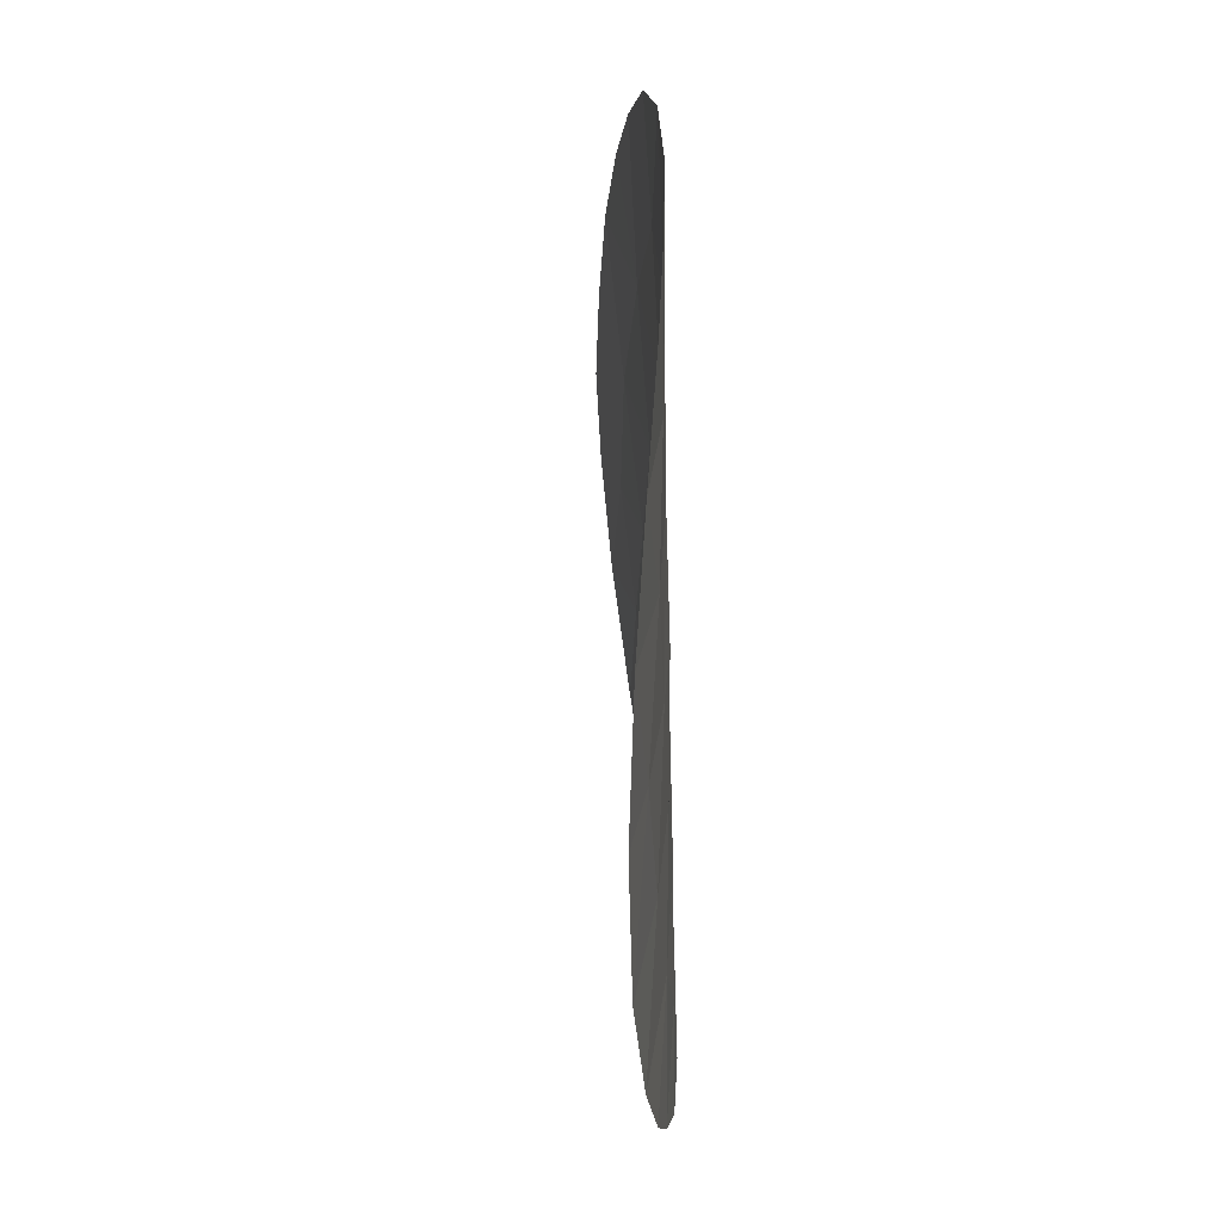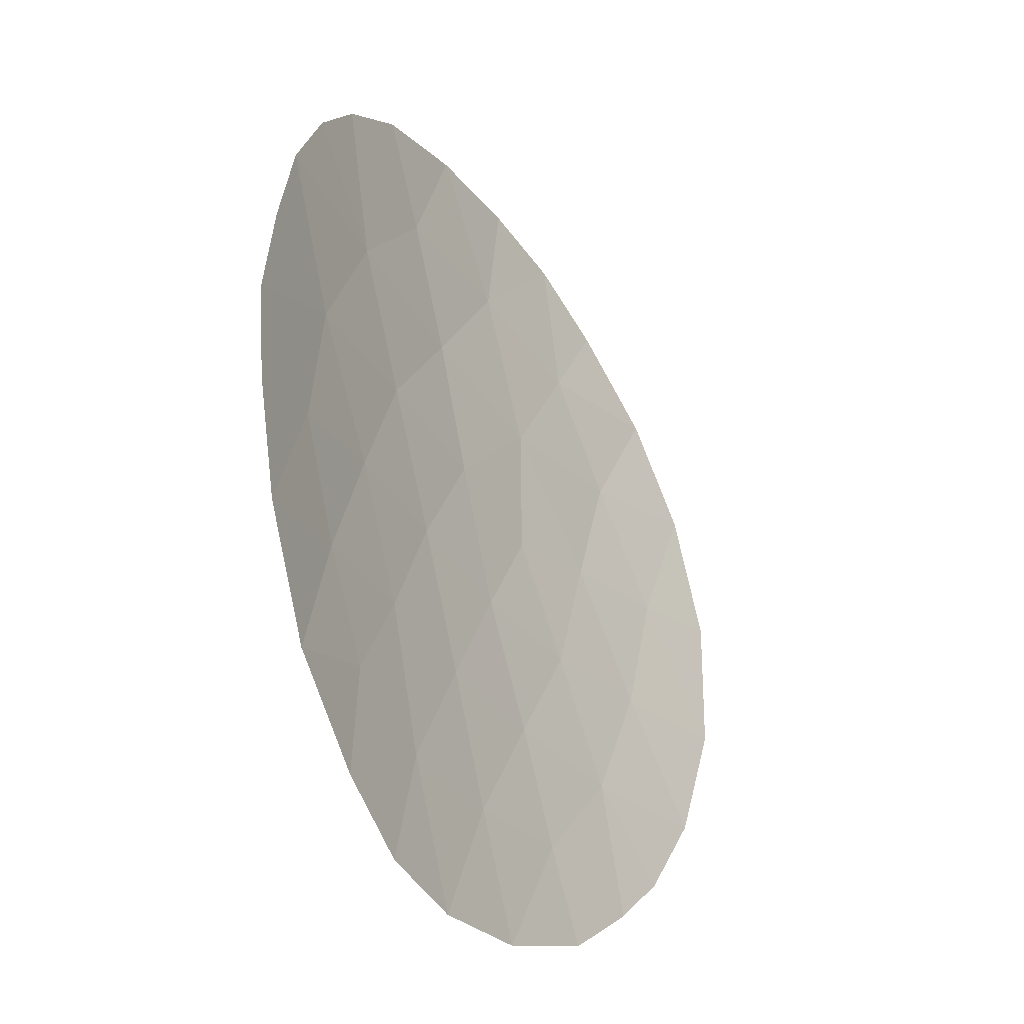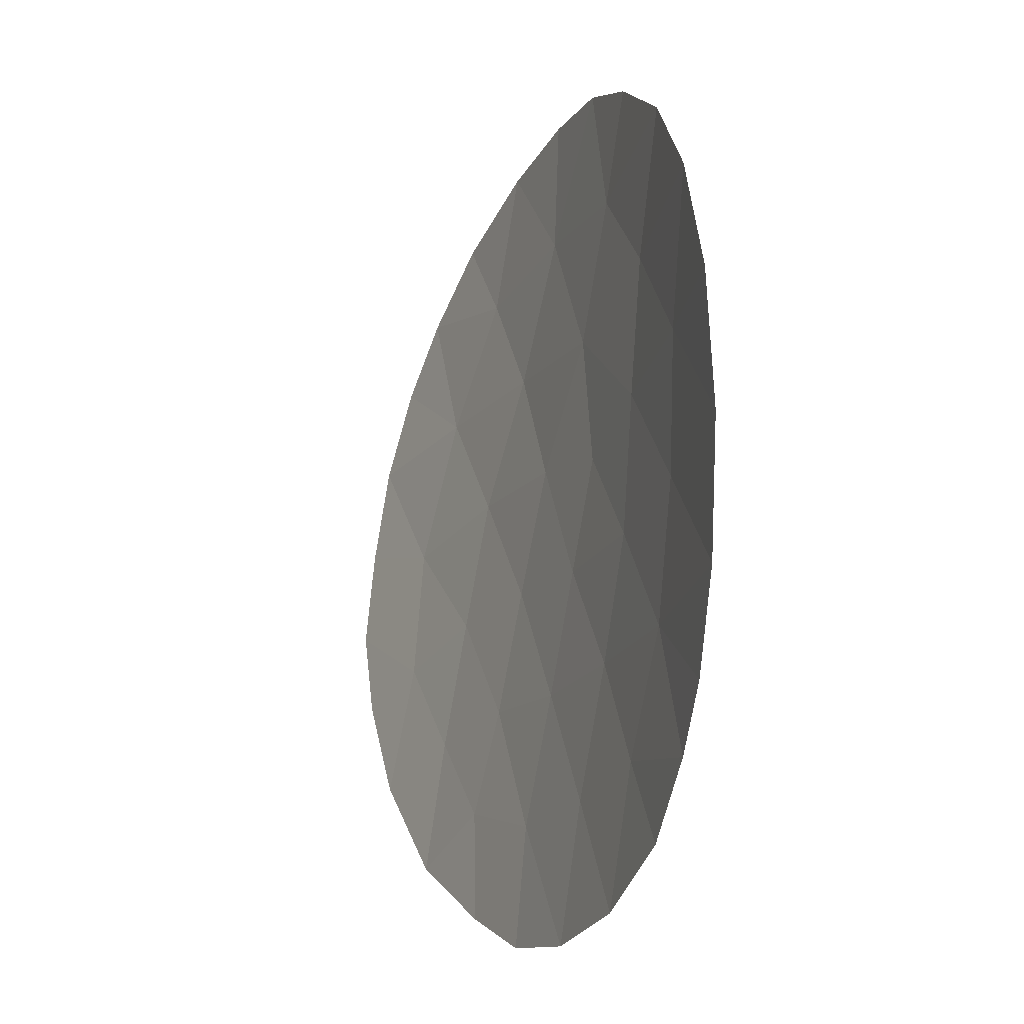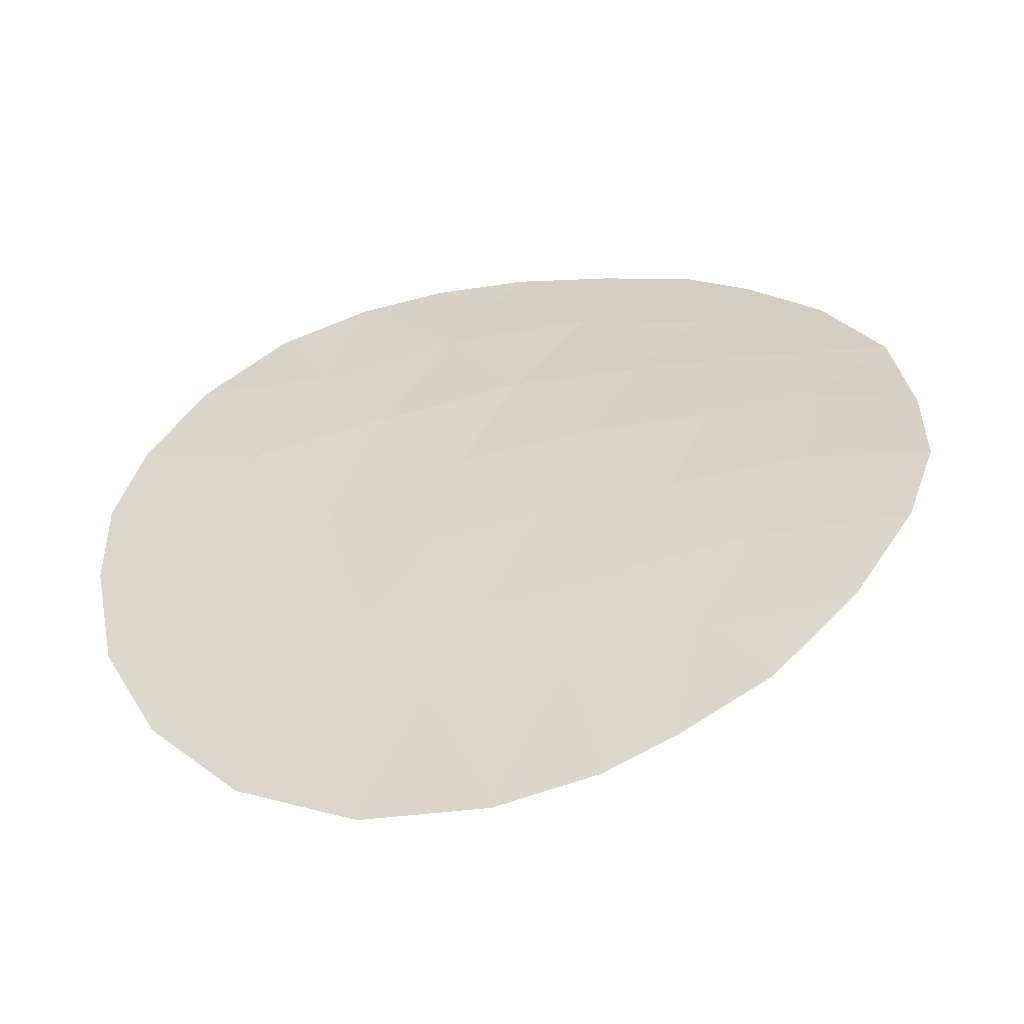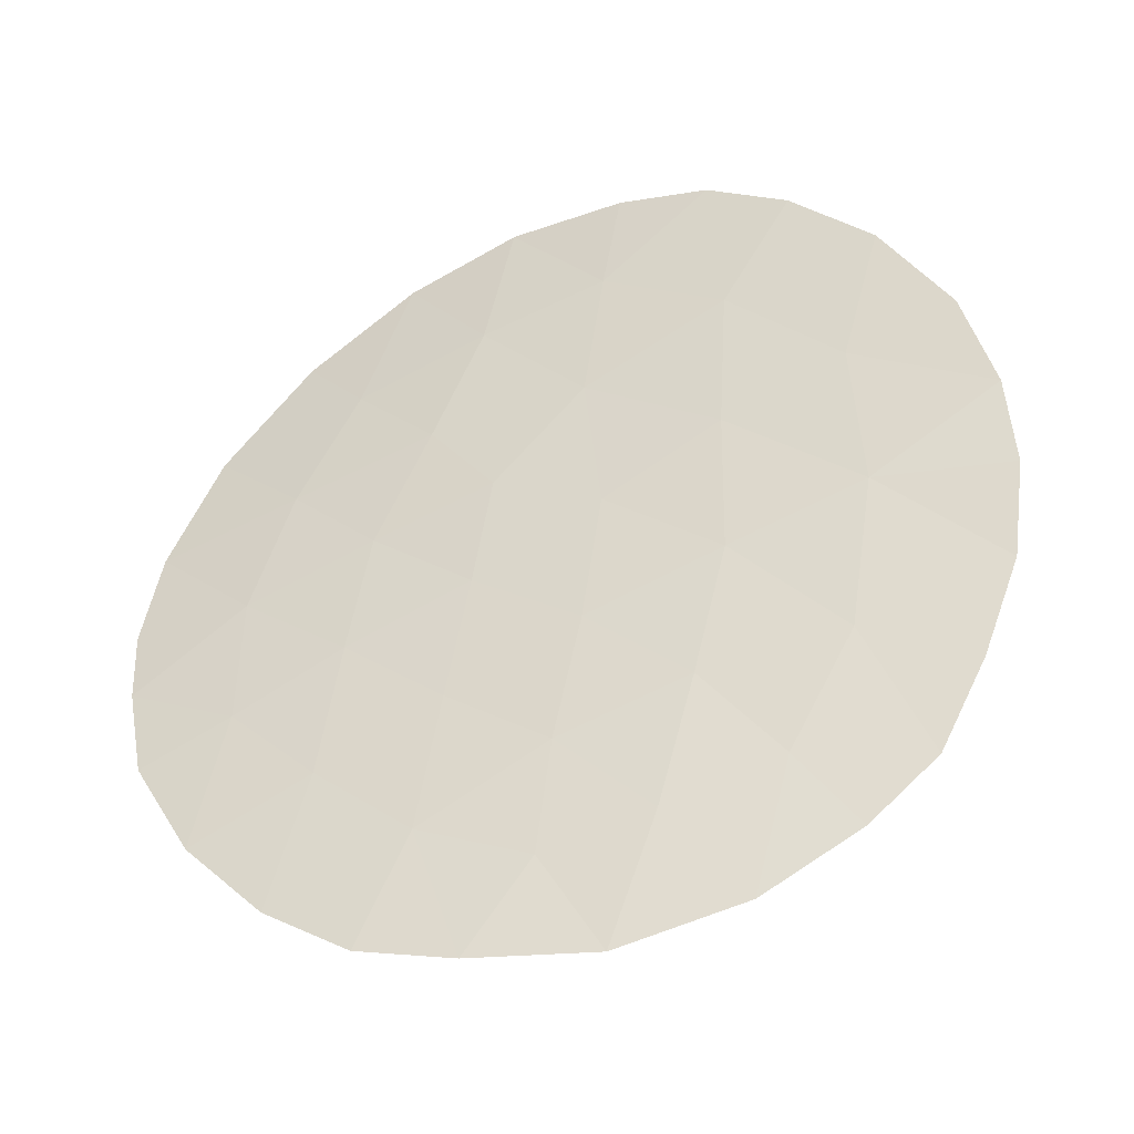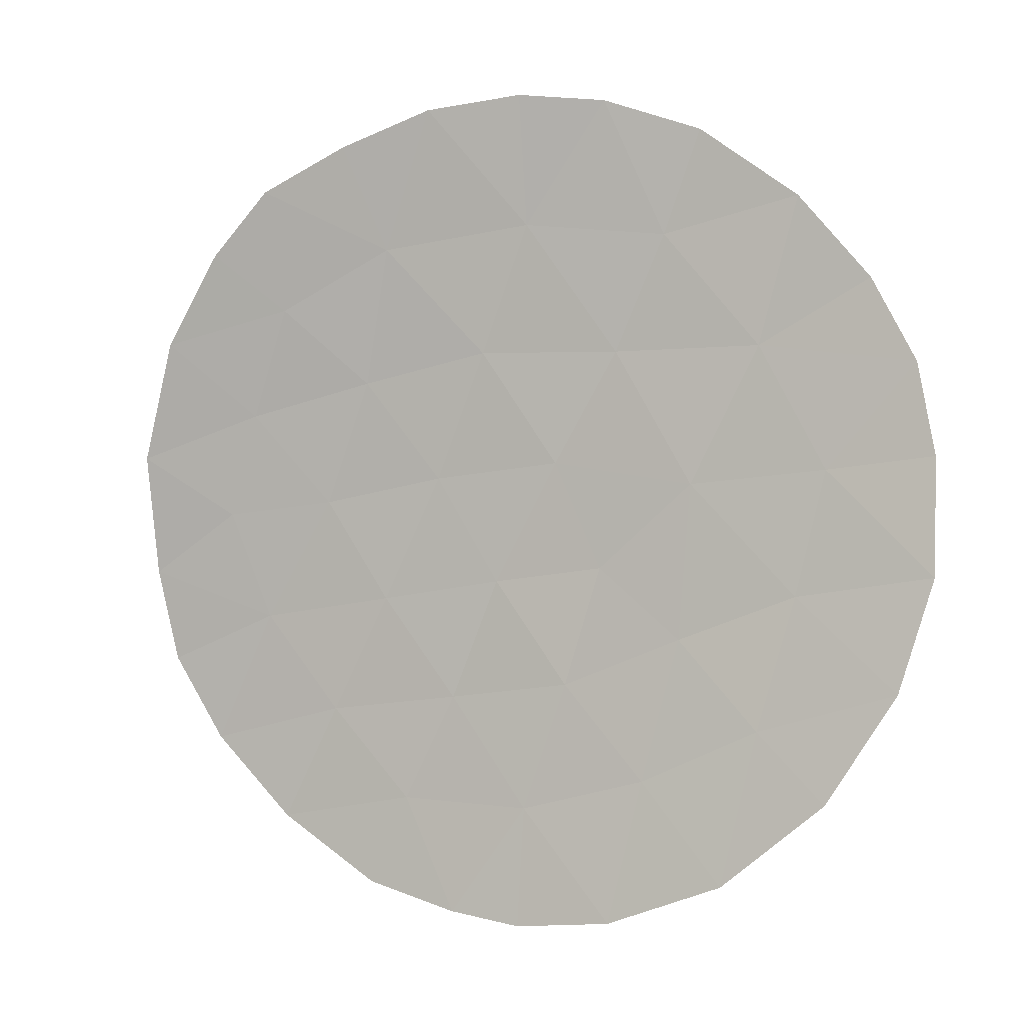
<metadata>
{"format":"obj","ext":"obj","renderer":"f3d","projection":"perspective","resolution":1024,"background":"white","views":[{"elev":33.5,"azim":62.7,"up":"+Z"},{"elev":-33.5,"azim":-84.9,"up":"+Z"},{"elev":-21.0,"azim":41.4,"up":"+Z"},{"elev":15.5,"azim":119.3,"up":"+Y"},{"elev":68.7,"azim":-143.7,"up":"+Y"},{"elev":-68.5,"azim":-49.2,"up":"+Y"}]}
</metadata>
<code>
v -0.03304 0.01382 0.1523
v -0.03398 0.01408 0.1518
v -0.03319 0.01388 0.1513
v -0.03386 0.01406 0.1511
v -0.03385 0.01404 0.1525
v -0.03236 0.01362 0.1514
v -0.03364 0.01399 0.1532
v -0.03357 0.014 0.1504
v -0.03198 0.01346 0.1524
v -0.03251 0.01364 0.1533
v -0.03271 0.01376 0.1505
v -0.03328 0.01388 0.1538
v -0.03301 0.01387 0.1496
v -0.03284 0.01375 0.1543
v -0.03224 0.01361 0.1499
v -0.03185 0.01345 0.1506
v -0.03146 0.01328 0.1514
v -0.03102 0.01306 0.1523
v -0.03137 0.01321 0.1532
v -0.03226 0.01364 0.149
v -0.03032 0.01269 0.153
v -0.03181 0.01338 0.1541
v -0.03146 0.01332 0.1496
v -0.03102 0.0131 0.1505
v -0.03061 0.01289 0.1513
v -0.03024 0.01268 0.1521
v -0.03223 0.01353 0.1548
v -0.03165 0.01342 0.1487
v -0.03078 0.01291 0.1541
v -0.0306 0.01294 0.1496
v -0.03097 0.01314 0.1486
v -0.03015 0.01268 0.1505
v -0.02975 0.01242 0.1513
v -0.02953 0.01226 0.1522
v -0.03143 0.0132 0.155
v -0.02984 0.0124 0.1539
v -0.02929 0.01209 0.1532
v -0.03067 0.01284 0.1551
v -0.0302 0.01276 0.1487
v -0.02978 0.0125 0.1496
v -0.02924 0.01214 0.1504
v -0.02892 0.0119 0.1513
v -0.03004 0.0125 0.155
v -0.02875 0.01174 0.1523
v -0.02887 0.01178 0.1541
v -0.02948 0.01217 0.1547
v -0.02842 0.01148 0.1534
v -0.02946 0.01233 0.149
v -0.02814 0.0113 0.1524
v -0.02897 0.01201 0.1494
v -0.02832 0.01151 0.1505
v -0.0281 0.01131 0.1514
v -0.02863 0.01177 0.1498
o Konstruktion2\L1_PDl_i
g Konstruktion2\L1_PDl_i
f 1 2 3
f 4 3 2
f 5 2 1
f 6 1 3
f 7 5 1
f 4 8 3
f 6 9 1
f 7 1 10
f 8 11 3
f 9 10 1
f 12 7 10
f 8 13 11
f 3 11 6
f 12 10 14
f 15 11 13
f 16 6 11
f 6 17 9
f 18 19 9
f 9 19 10
f 16 11 15
f 20 15 13
f 16 17 6
f 18 9 17
f 21 19 18
f 10 22 14
f 16 15 23
f 20 23 15
f 16 24 17
f 25 18 17
f 21 18 26
f 19 22 10
f 27 14 22
f 16 23 24
f 20 28 23
f 24 25 17
f 25 26 18
f 29 19 21
f 19 29 22
f 30 24 23
f 31 23 28
f 24 32 25
f 33 26 25
f 21 26 34
f 22 29 35
f 27 22 35
f 31 30 23
f 30 32 24
f 33 25 32
f 33 34 26
f 21 36 29
f 21 34 37
f 38 35 29
f 31 39 30
f 30 40 32
f 33 32 41
f 33 42 34
f 38 29 43
f 21 37 36
f 29 36 43
f 44 37 34
f 30 39 40
f 40 41 32
f 33 41 42
f 44 34 42
f 45 36 37
f 36 46 43
f 47 37 44
f 48 40 39
f 45 46 36
f 47 45 37
f 49 47 44
f 50 40 48
f 40 50 41
f 51 42 41
f 52 44 42
f 49 44 52
f 50 53 41
f 52 42 51
f 51 41 53

</code>
